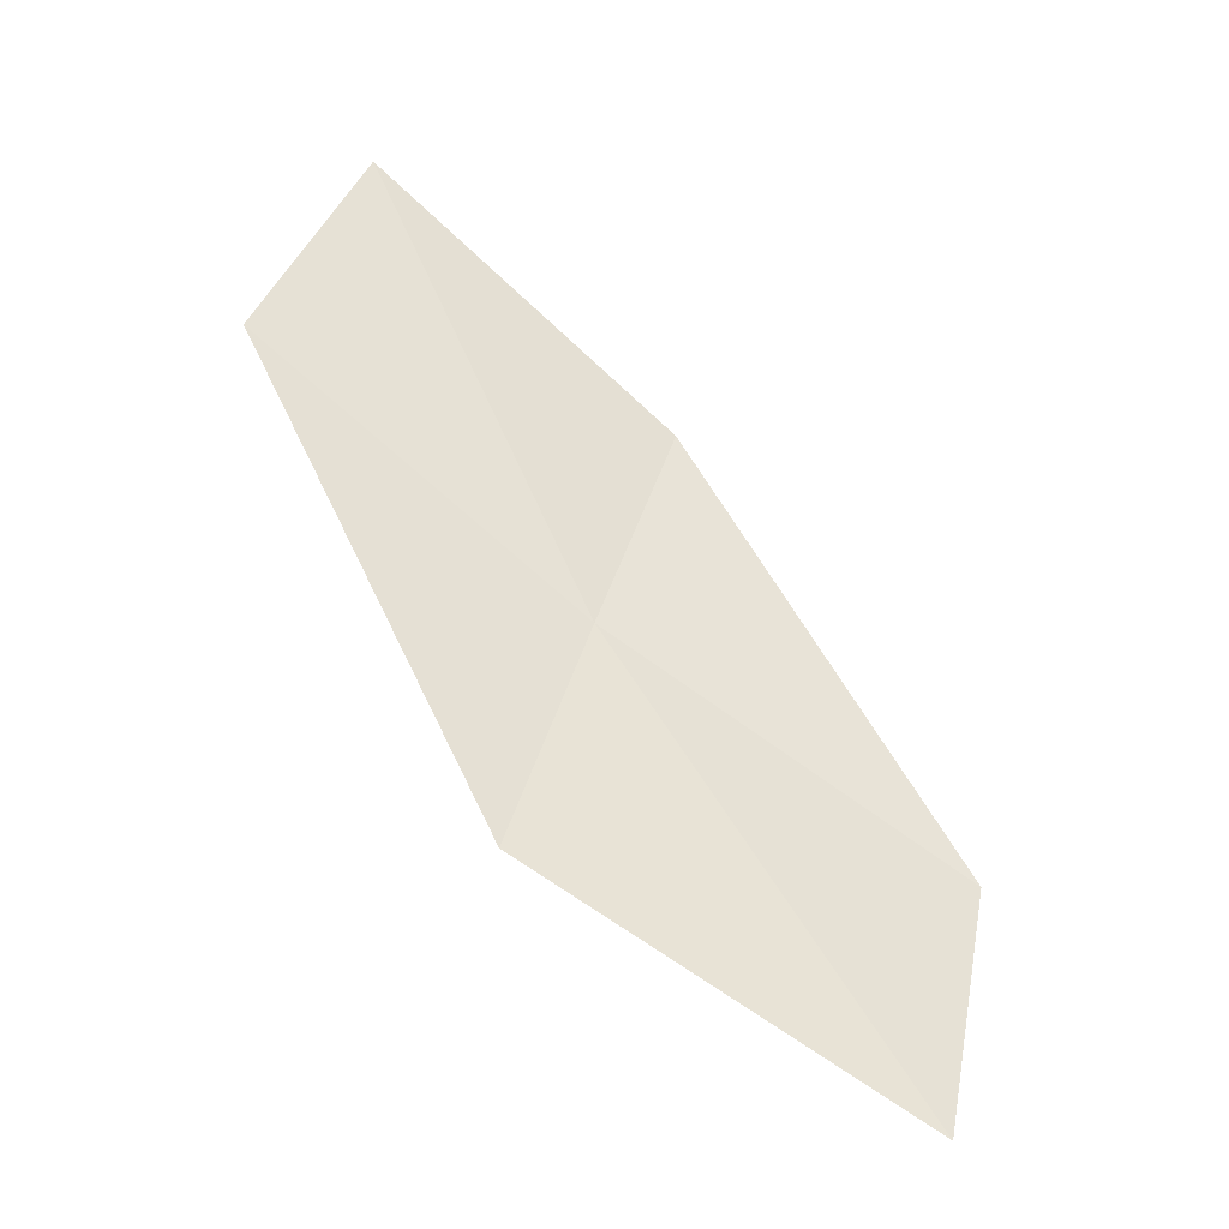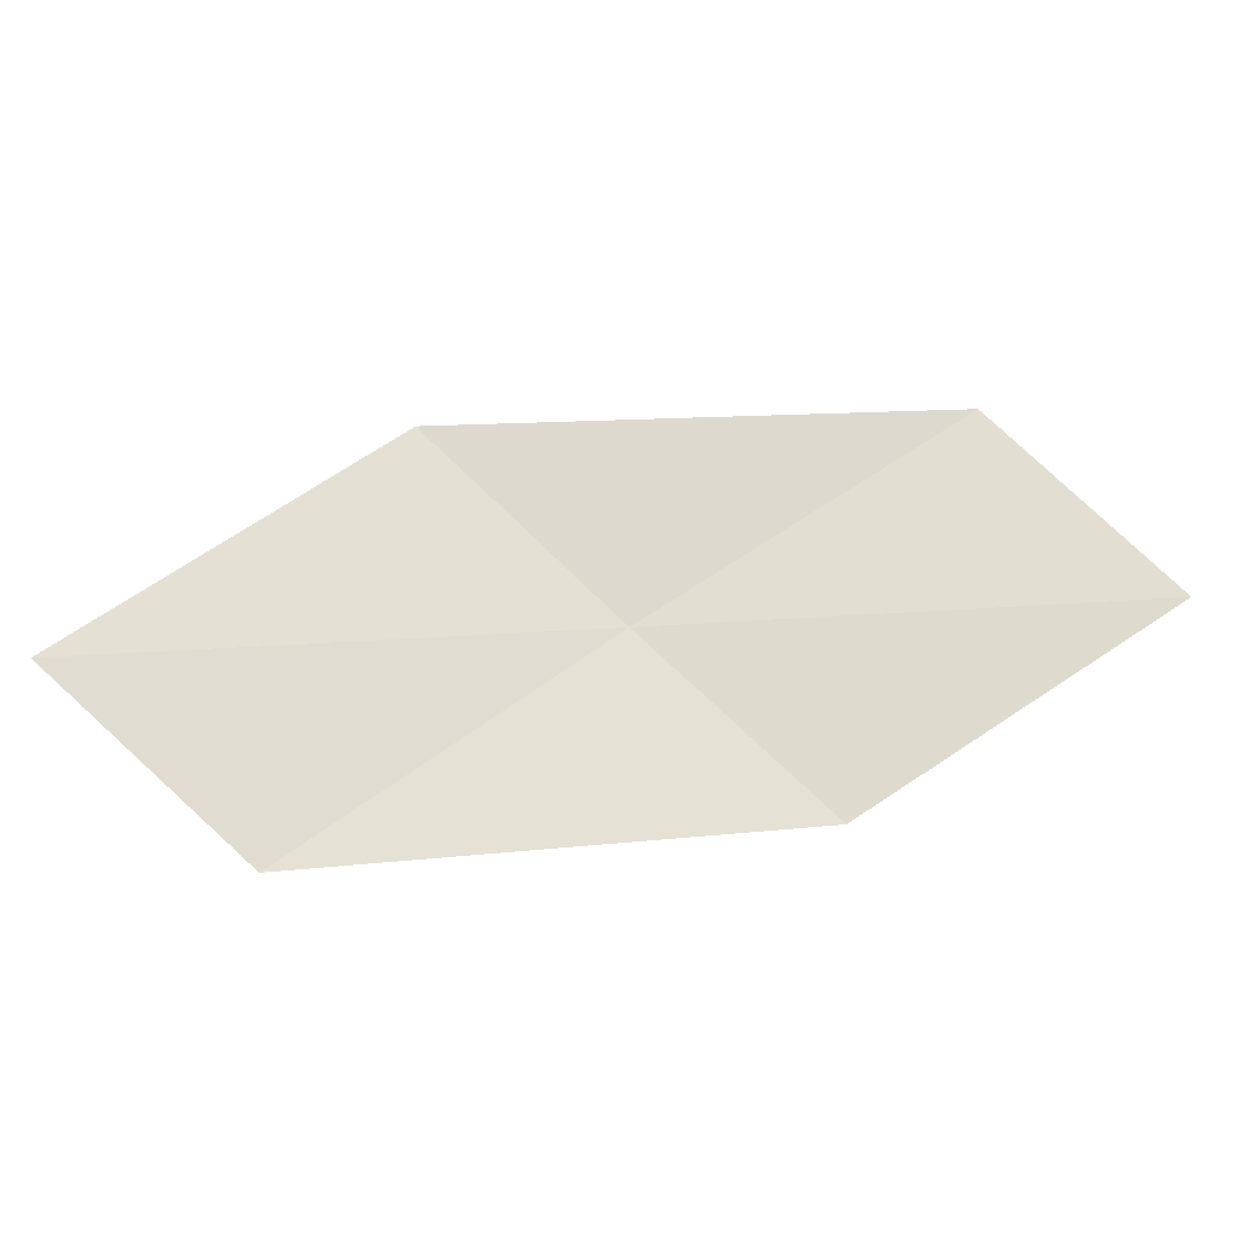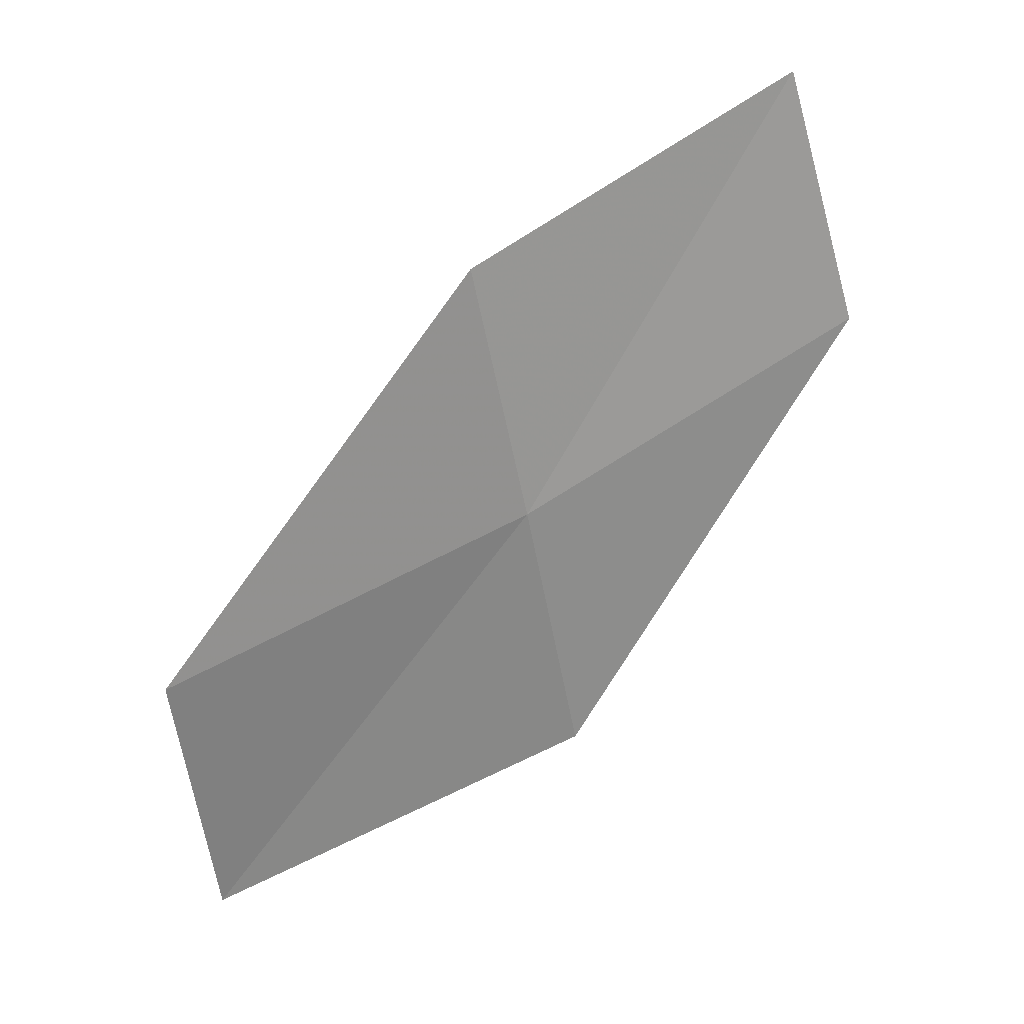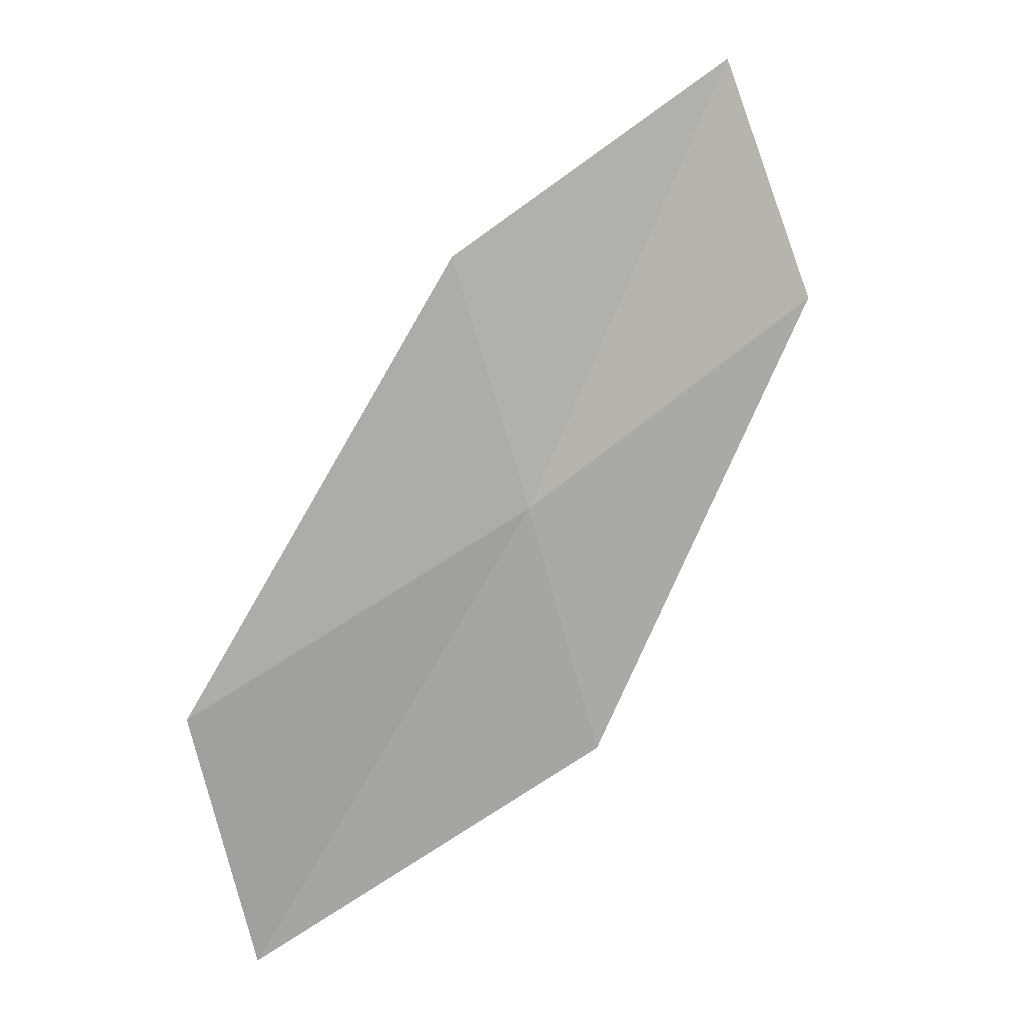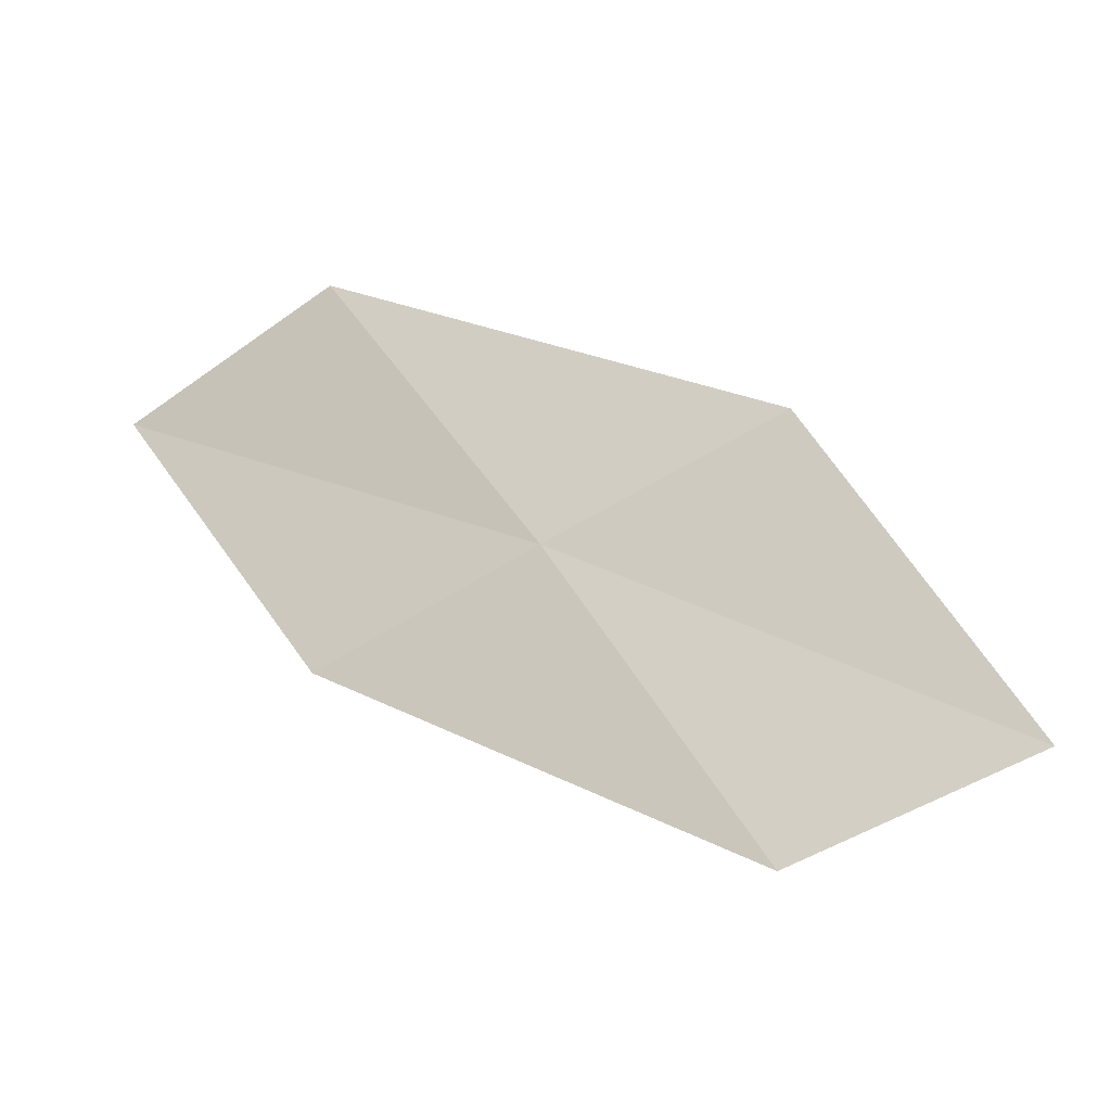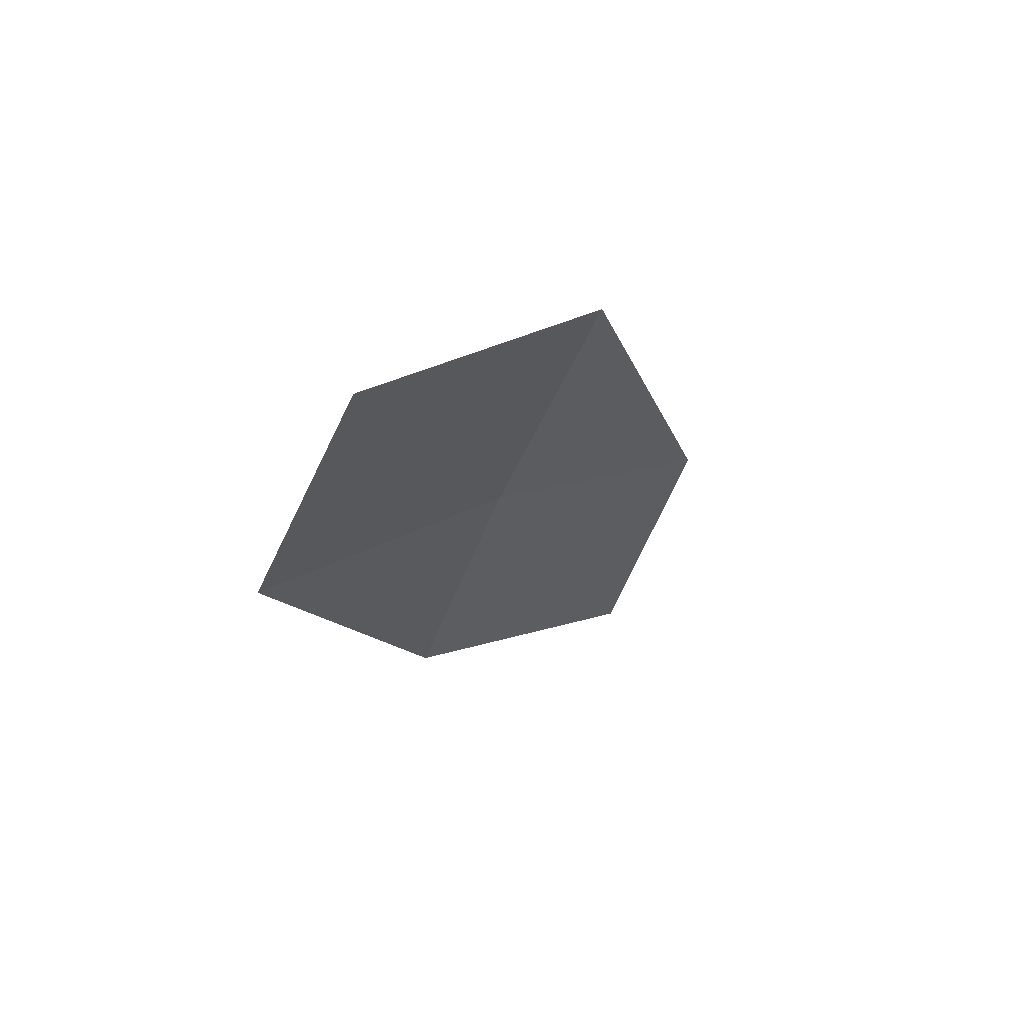
<metadata>
{"format":"obj","ext":"obj","renderer":"f3d","projection":"perspective","resolution":1024,"background":"white","views":[{"elev":-78.5,"azim":-61.1,"up":"+Z"},{"elev":-68.7,"azim":-145.3,"up":"+Y"},{"elev":60.0,"azim":127.2,"up":"+Z"},{"elev":49.5,"azim":118.6,"up":"+Z"},{"elev":33.3,"azim":60.1,"up":"+Y"},{"elev":-17.6,"azim":137.8,"up":"+Y"}]}
</metadata>
<code>
v 11.62 18.67 15.64
v 13.59 17.64 15.34
v 14.05 18.24 13.95
v 12.05 19.37 14.3
v 11.17 17.94 16.88
v 9.573 19.46 15.93
v 9.172 18.64 17.13
f 1 3 2
f 1 4 3
f 1 2 5
f 1 6 4
f 1 5 7
f 1 7 6

</code>
